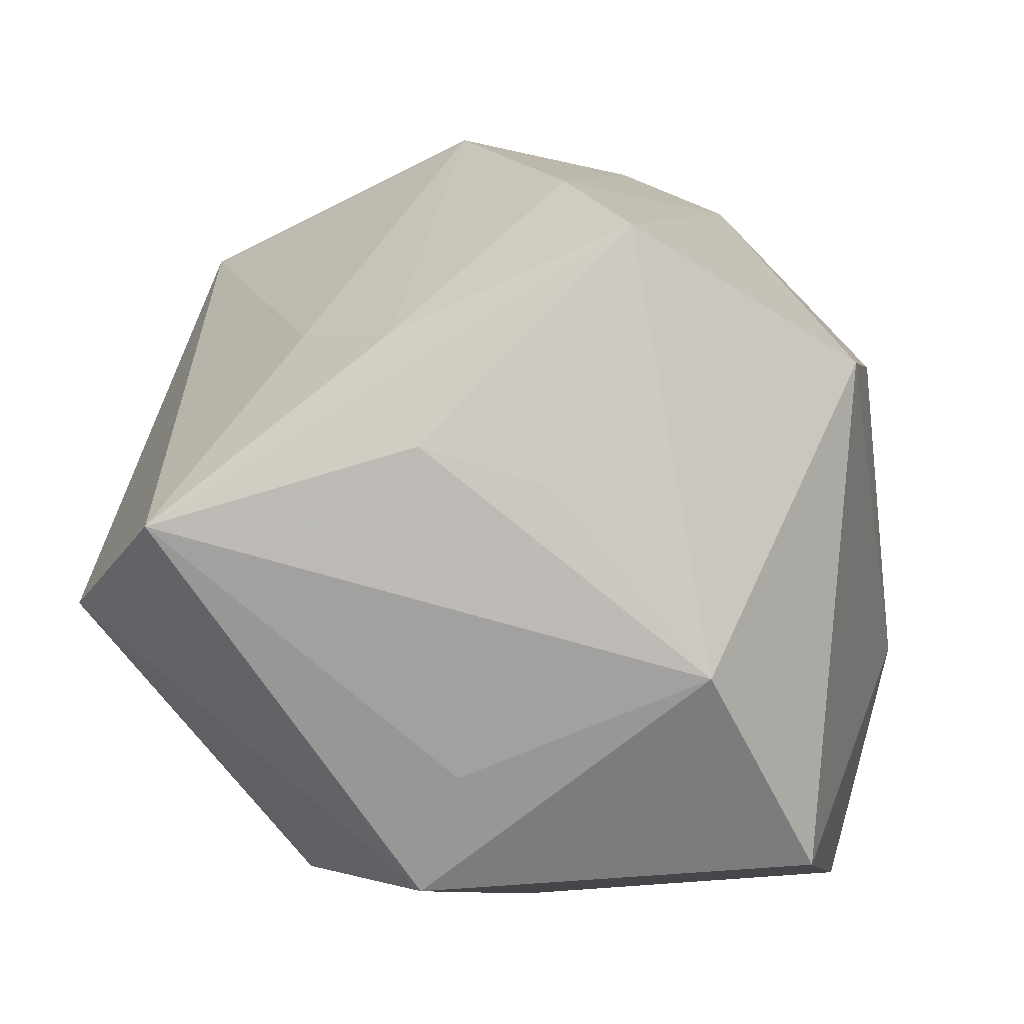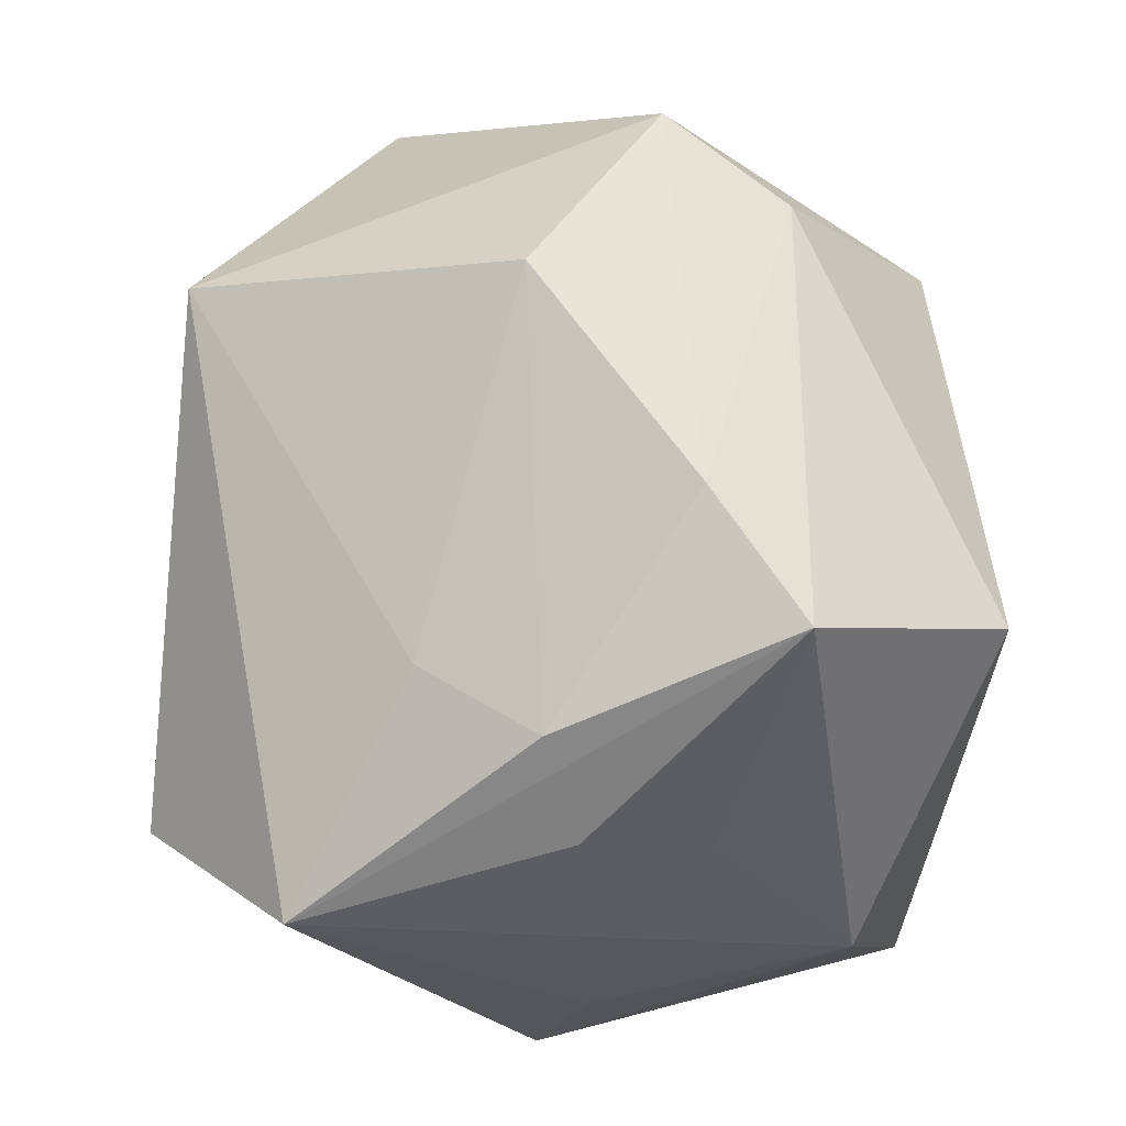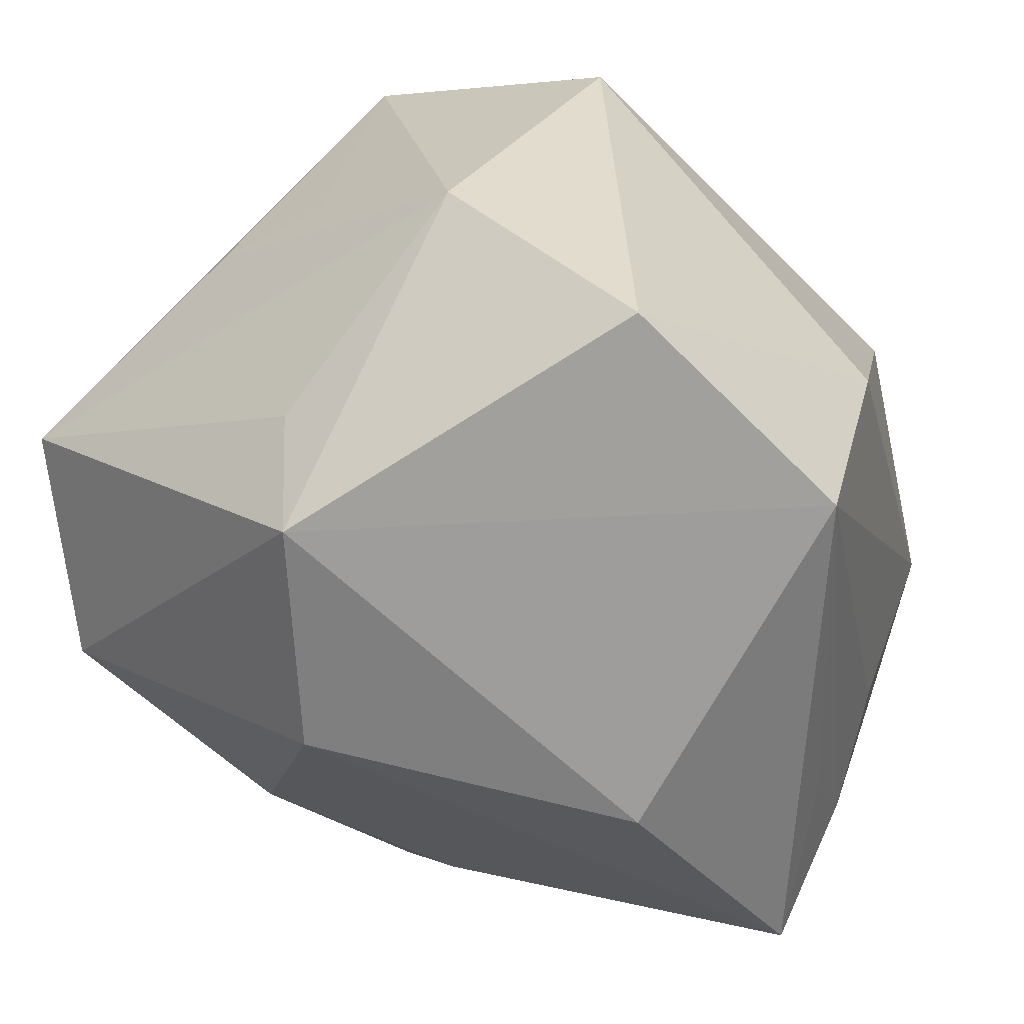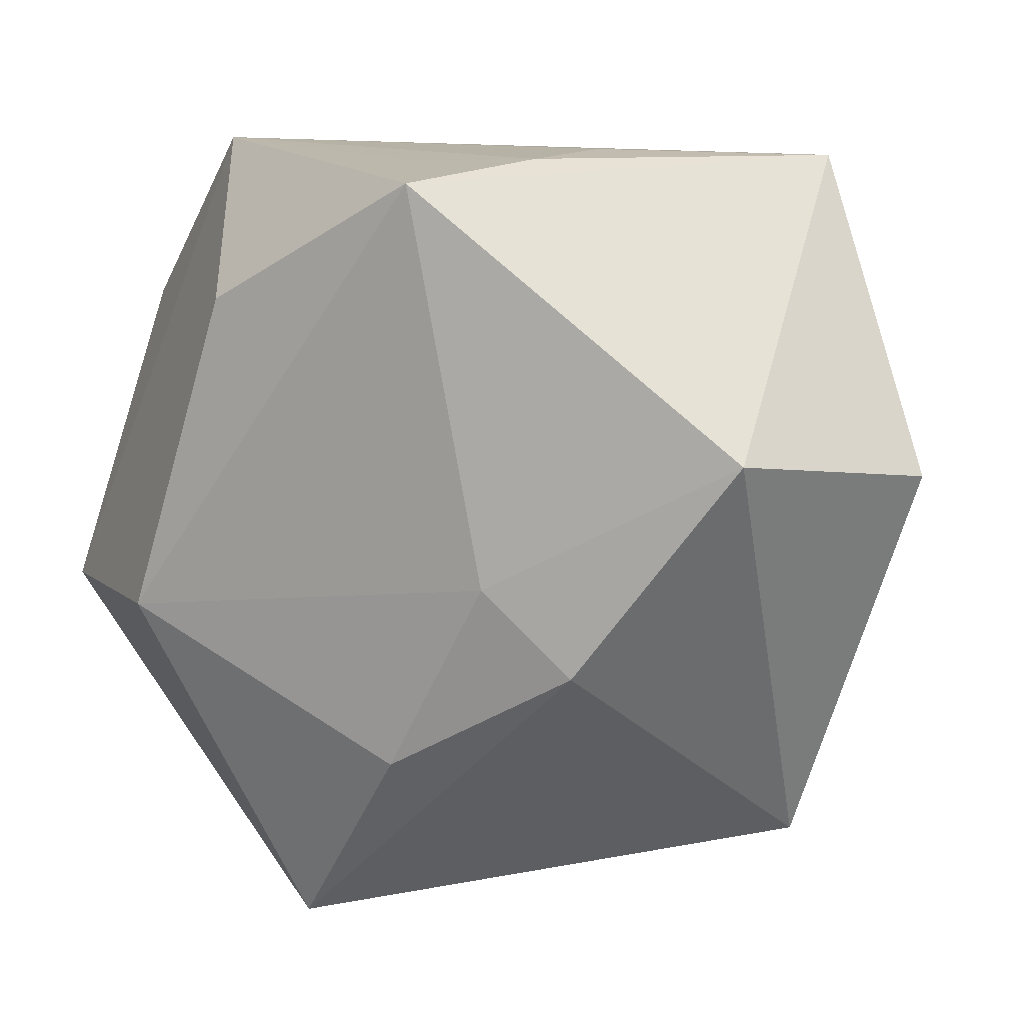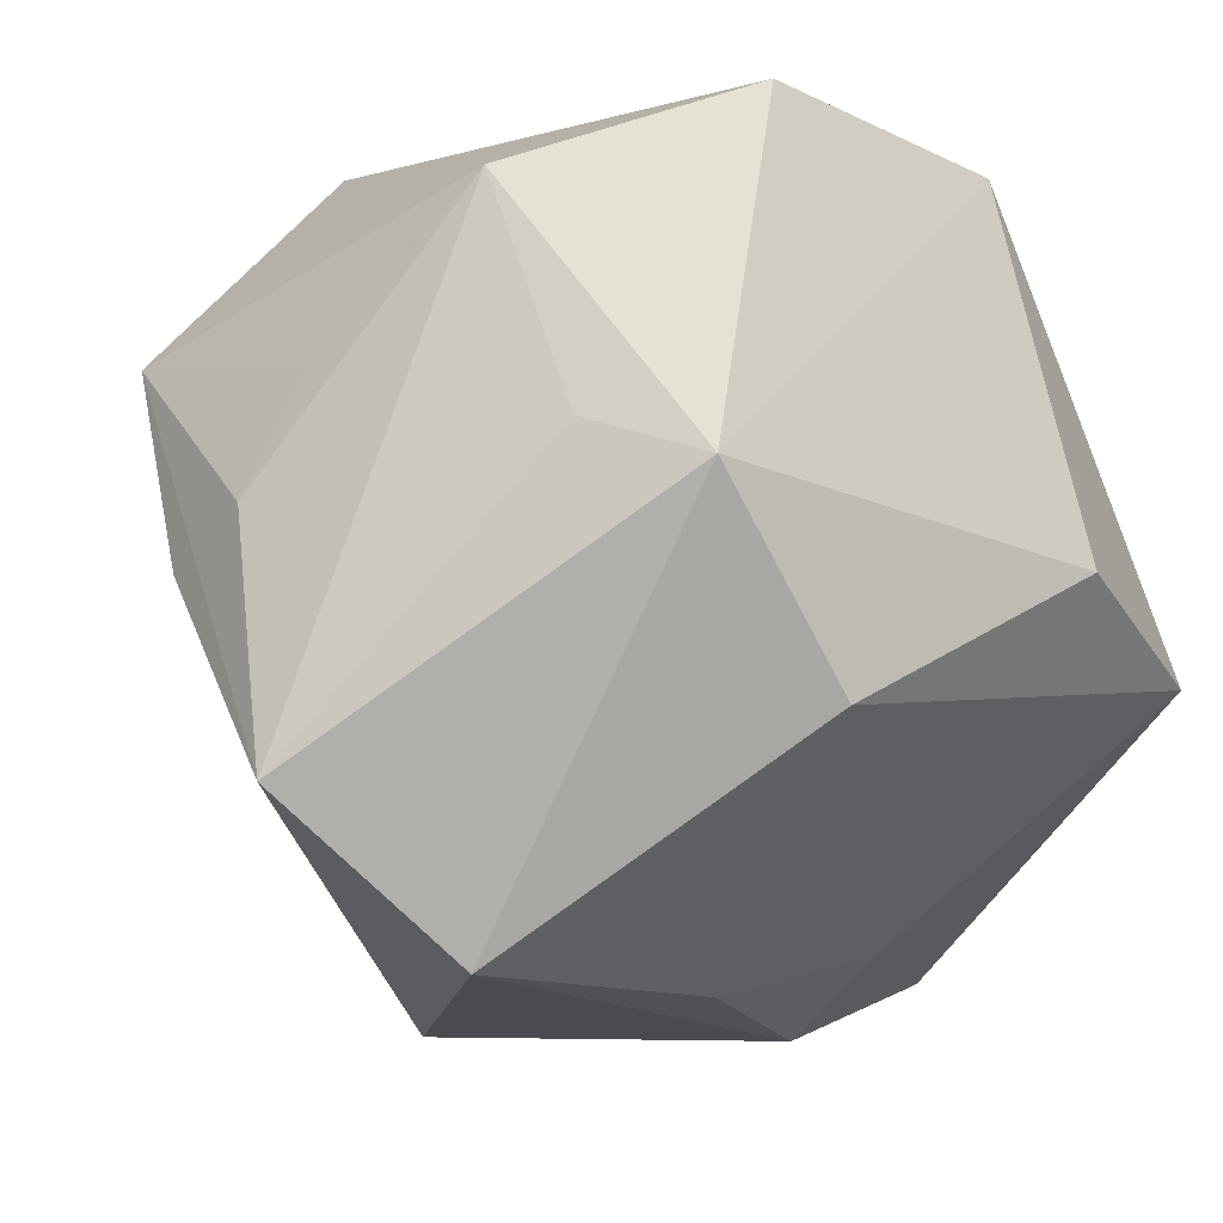
<metadata>
{"format":"obj","ext":"obj","renderer":"f3d","projection":"perspective","resolution":1024,"background":"white","views":[{"elev":-7.8,"azim":-77.6,"up":"+Y"},{"elev":37.0,"azim":-91.7,"up":"+Y"},{"elev":-67.0,"azim":-43.4,"up":"+Y"},{"elev":-41.4,"azim":64.9,"up":"+Z"},{"elev":-19.0,"azim":-42.2,"up":"+Z"}]}
</metadata>
<code>
v -0.01765 -0.0005158 0.004826
v -0.01493 0.006863 -0.0067
v -0.0121 -0.01703 -0.002043
v 0.0006428 0.0143 -0.01589
v -0.01992 -0.001968 -0.01194
v 0.003526 0.01609 0.009138
v -0.01446 -0.0123 0.0001576
v -0.004674 -0.01597 -0.009211
v -0.01289 0.01371 0.004481
v -0.01846 0.006104 -0.001827
v 0.00617 0.01912 0.00384
v 0.007701 -0.01737 -0.001659
v 0.004501 -0.005608 0.01691
v -0.004272 0.01839 -0.002089
v 0.01693 -0.003151 0.005607
v -0.007884 -0.0159 0.01432
v -0.0007544 -0.00494 -0.01733
v 0.00837 -0.004816 -0.01431
v -0.01909 0.001136 -0.0004553
v 0.007863 -0.0004334 -0.01724
v 0.01628 0.01269 -0.007614
v -0.01762 0.01042 0.008257
v 0.01846 0.002202 -0.01297
v 0.01846 0.008276 0.009241
v 0.01846 -0.01293 -0.003053
v 0.003678 -0.01627 0.01405
v -0.01202 -0.004246 -0.01798
v 0.01508 -0.01126 0.002742
v -0.01157 0.005345 0.01691
v 0.00888 0.00909 0.01582
v -0.01539 -0.008359 0.01107
v 0.01835 -0.006967 0.00154
f 3 26 16
f 4 21 23
f 5 4 27
f 27 3 5
f 8 3 27
f 28 26 25
f 16 26 13
f 31 3 16
f 2 4 5
f 11 21 4
f 25 23 24
f 24 23 21
f 24 11 30
f 21 11 24
f 30 13 24
f 24 13 26
f 4 23 20
f 20 27 4
f 16 13 29
f 29 31 16
f 22 31 29
f 29 13 30
f 26 3 12
f 25 26 12
f 12 3 8
f 12 8 25
f 19 22 5
f 5 31 19
f 5 3 7
f 7 31 5
f 3 31 7
f 5 22 10
f 10 2 5
f 14 11 4
f 4 2 14
f 2 10 14
f 32 28 25
f 25 24 32
f 26 28 32
f 8 27 17
f 27 20 17
f 22 29 6
f 30 11 6
f 6 29 30
f 1 31 22
f 22 19 1
f 1 19 31
f 11 14 9
f 22 6 9
f 9 6 11
f 9 10 22
f 9 14 10
f 15 24 26
f 26 32 15
f 15 32 24
f 18 17 20
f 18 23 25
f 18 20 23
f 25 8 18
f 8 17 18

</code>
